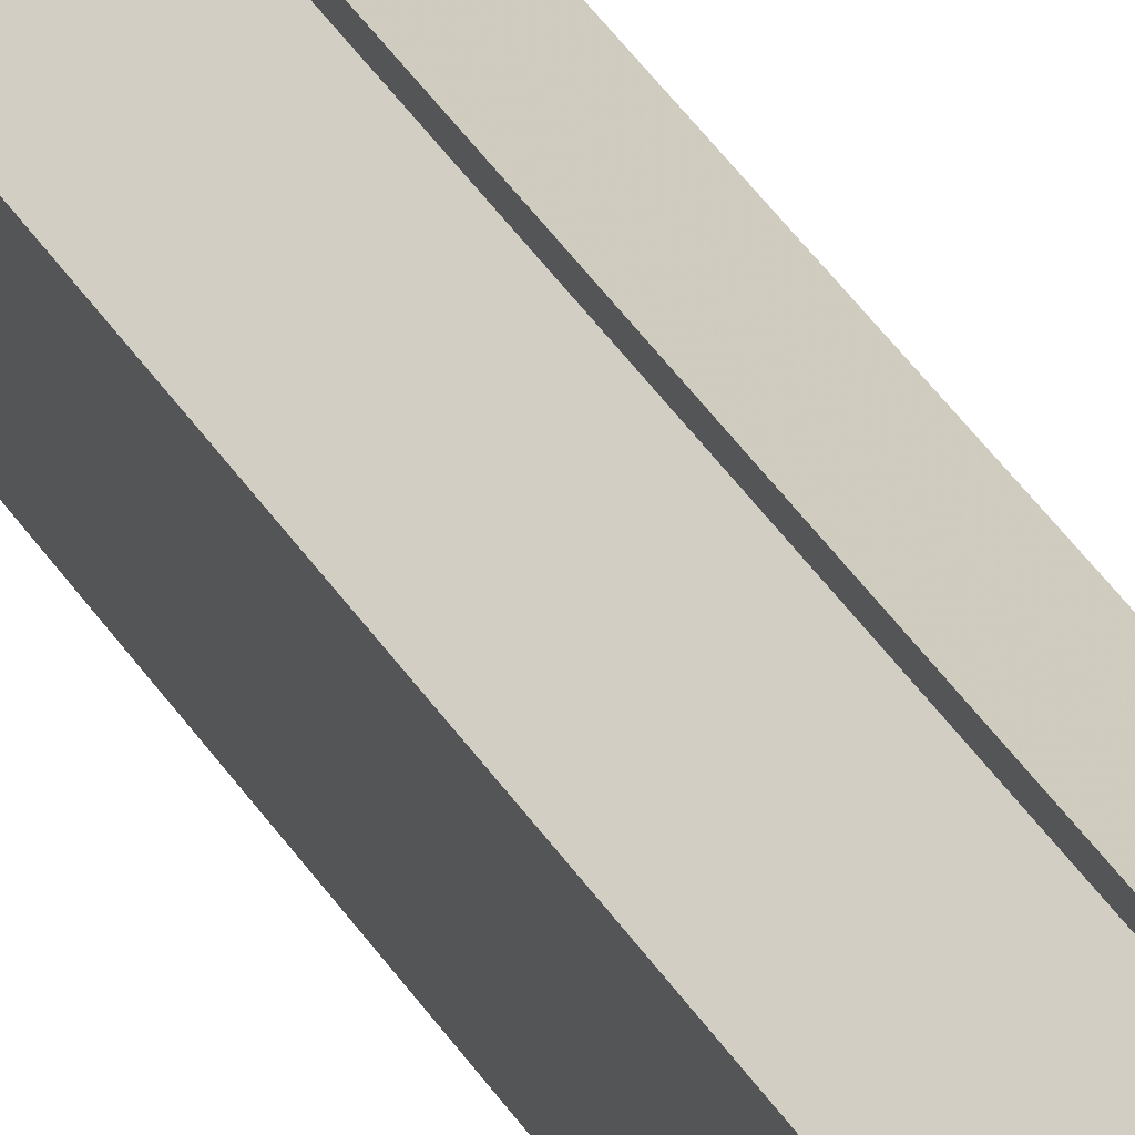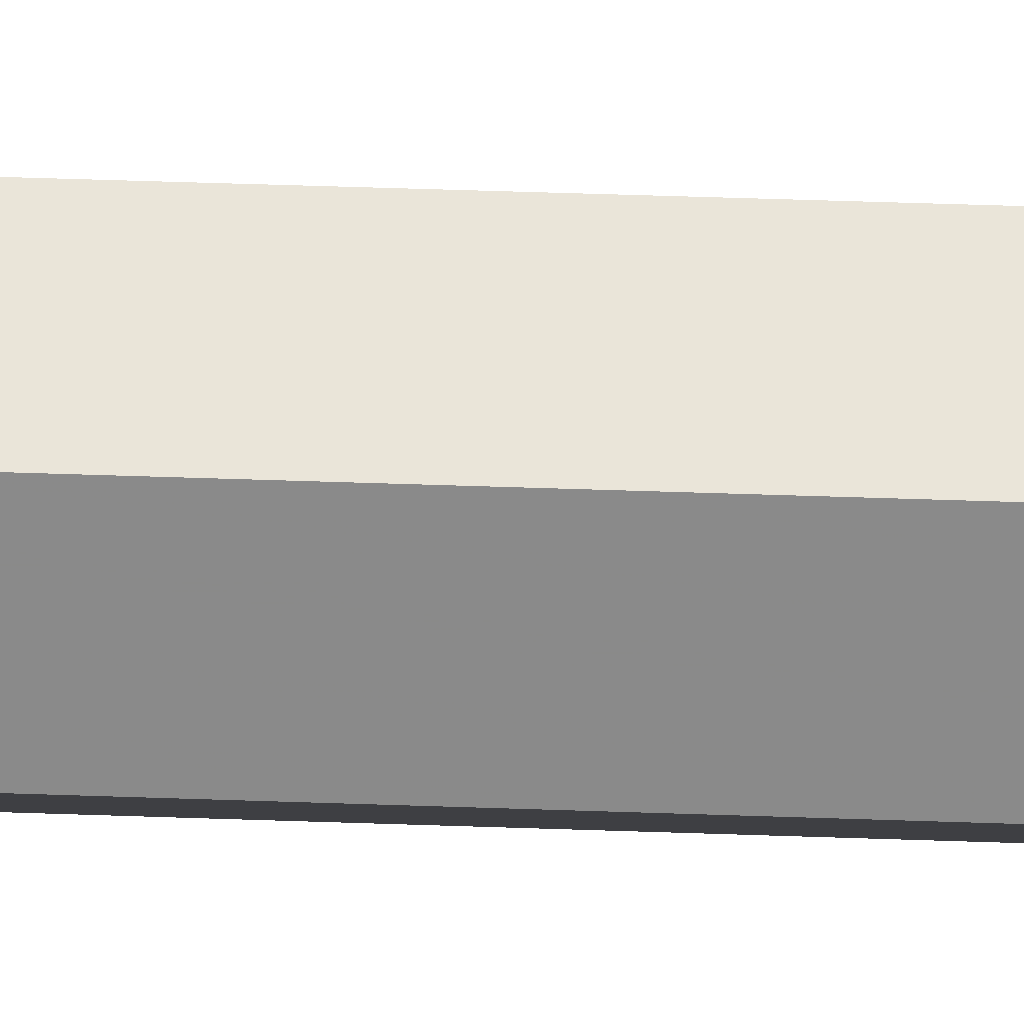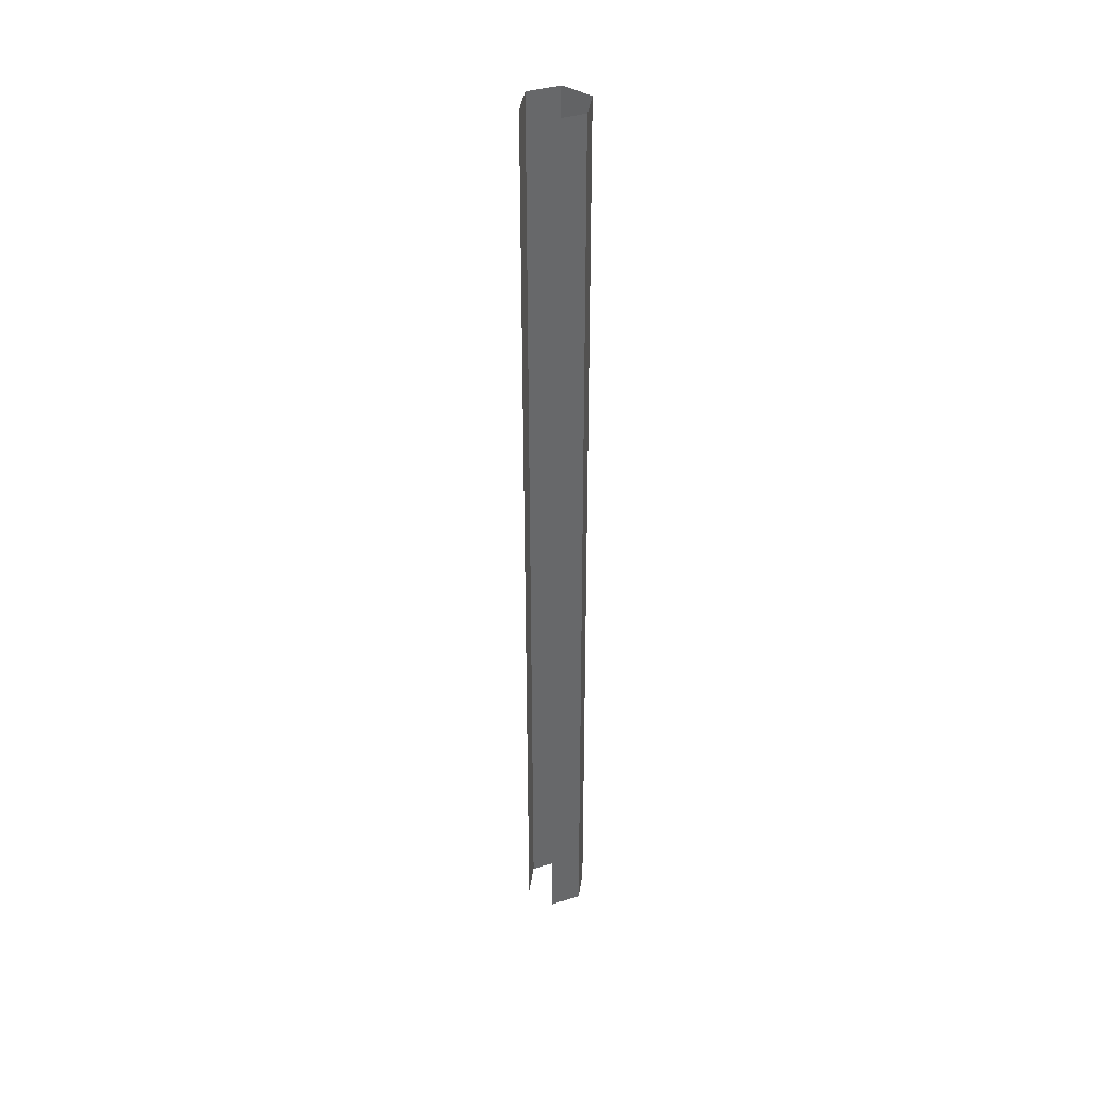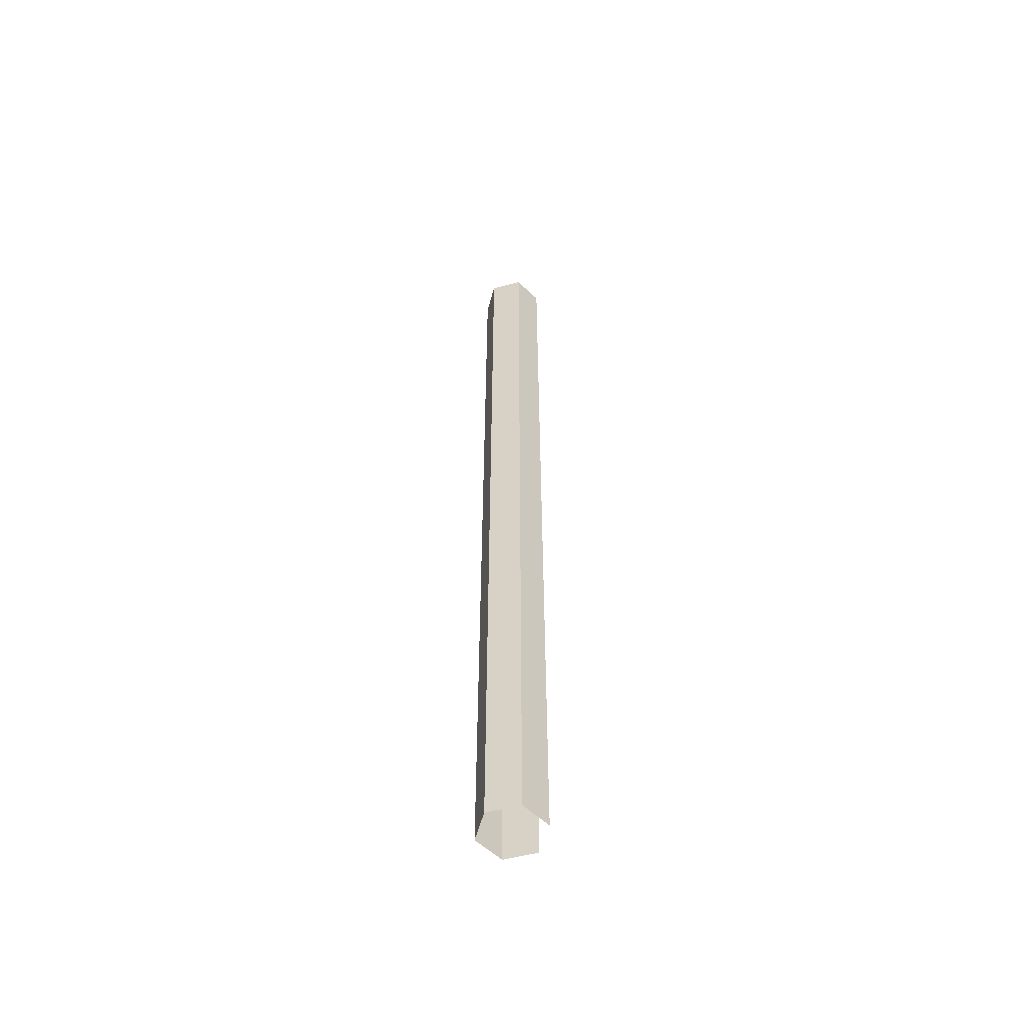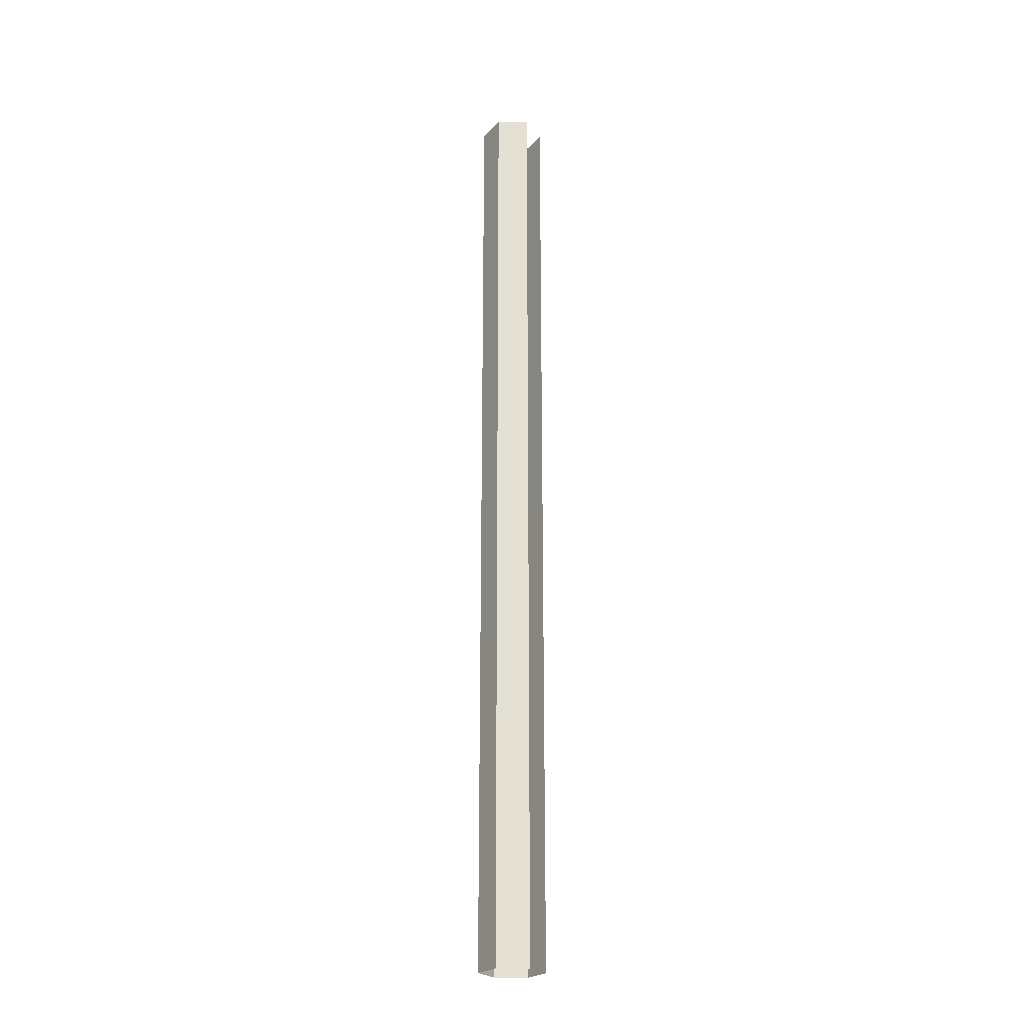
<metadata>
{"format":"obj","ext":"obj","renderer":"f3d","projection":"perspective","resolution":1024,"background":"white","views":[{"elev":34.6,"azim":153.8,"up":"+Z"},{"elev":27.1,"azim":-86.3,"up":"+Z"},{"elev":39.2,"azim":69.6,"up":"+Y"},{"elev":-56.0,"azim":-73.8,"up":"+Y"},{"elev":-23.4,"azim":-30.5,"up":"+Y"}]}
</metadata>
<code>
v -517.2 20.84 18.14
v -517.2 20.84 17.79
v -517.2 31.23 18.14
v -517.2 31.23 17.79
v -517.2 20.84 17.79
v -517.6 20.84 17.62
v -517.2 31.23 17.79
v -517.6 31.23 17.62
v -517.6 20.84 17.62
v -517.9 20.84 17.8
v -517.6 31.23 17.62
v -517.9 31.23 17.8
v -517.9 20.84 17.8
v -517.8 20.84 18.15
v -517.9 31.23 17.8
v -517.8 31.23 18.15
v -517.8 20.84 18.15
v -517.5 20.84 18.32
v -517.8 31.23 18.15
v -517.5 31.23 18.32
v -517.5 20.84 18.32
v -517.2 20.84 18.14
v -517.5 31.23 18.32
v -517.2 31.23 18.14
f 1 2 3
f 3 2 4
f 3 4 4
f 4 4 5
f 4 5 5
f 5 5 6
f 5 6 7
f 7 6 8
f 7 8 8
f 8 8 9
f 8 9 9
f 9 9 10
f 9 10 11
f 11 10 12
f 11 12 12
f 12 12 13
f 12 13 13
f 13 13 14
f 13 14 15
f 15 14 16
f 15 16 16
f 16 16 17
f 16 17 17
f 17 17 18
f 17 18 19
f 19 18 20
f 19 20 20
f 20 20 21
f 20 21 21

</code>
